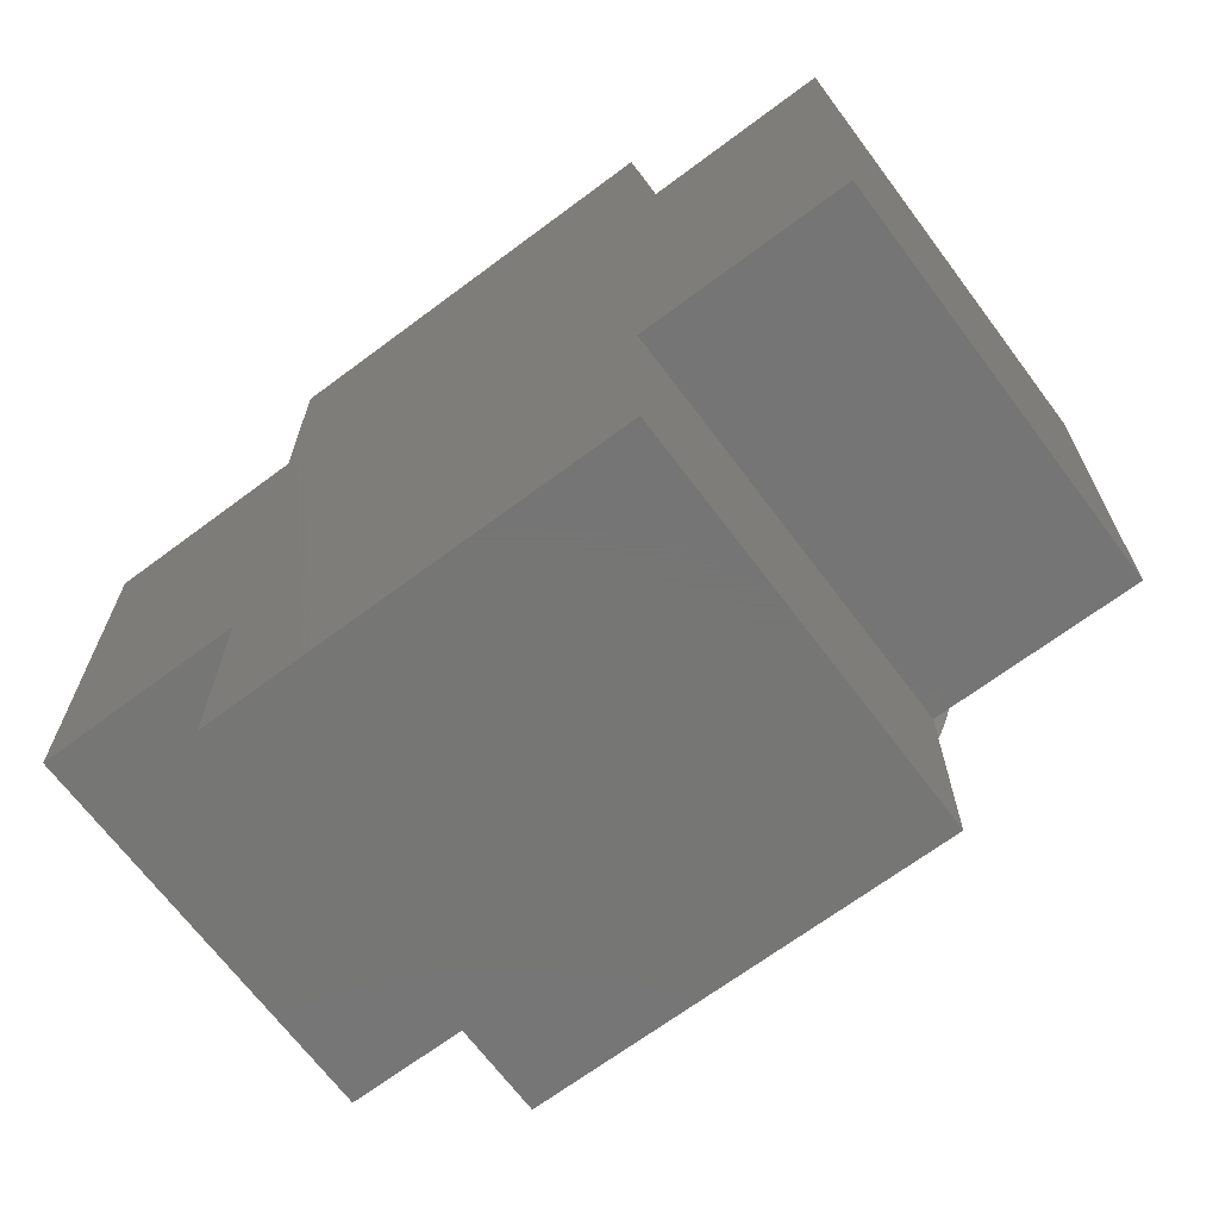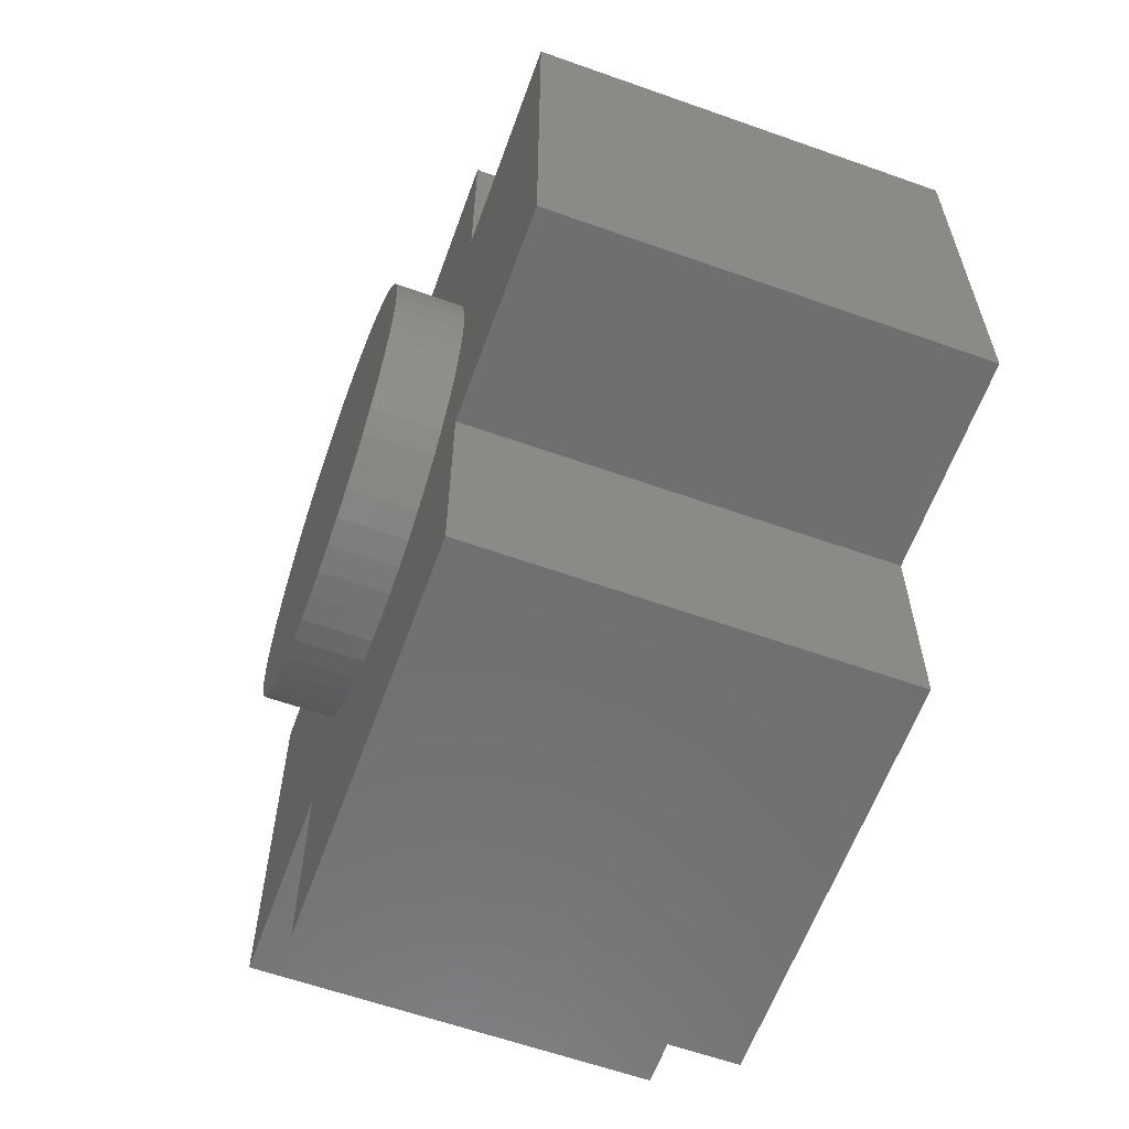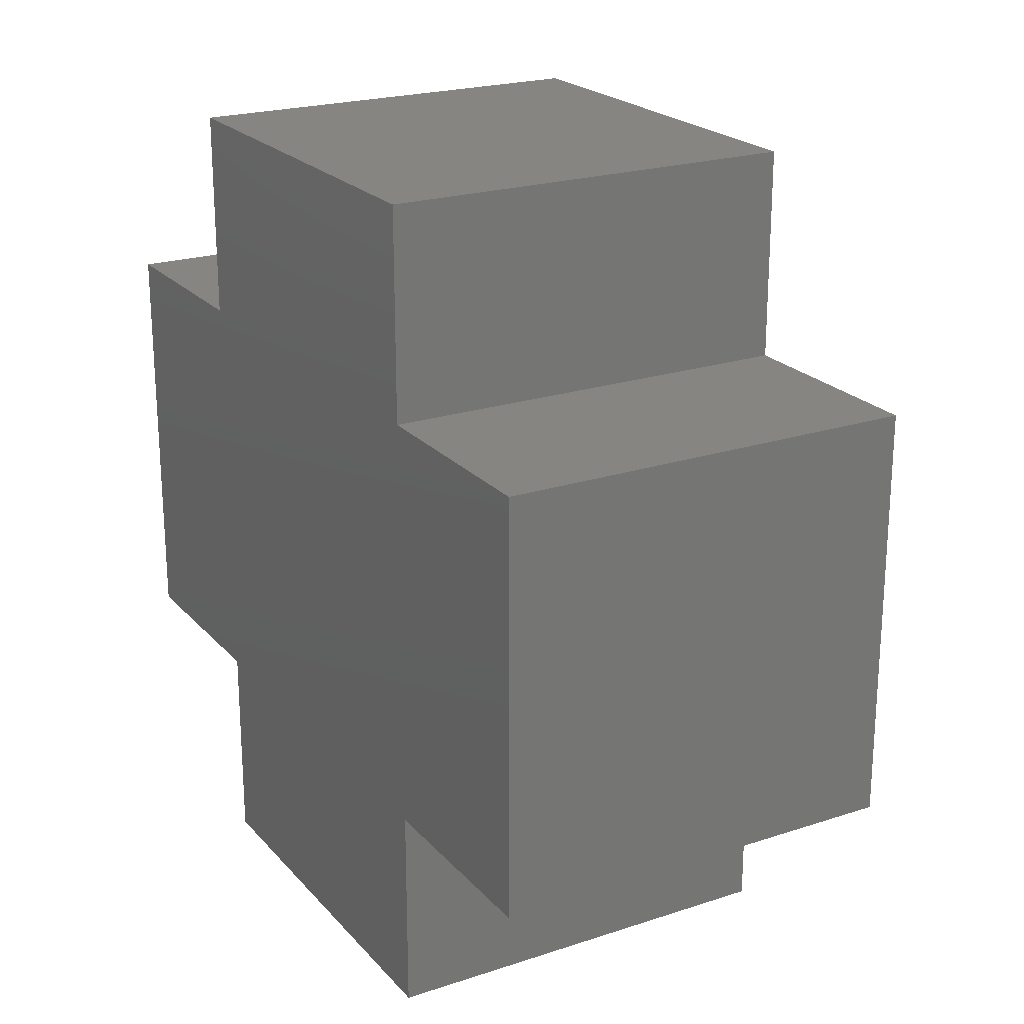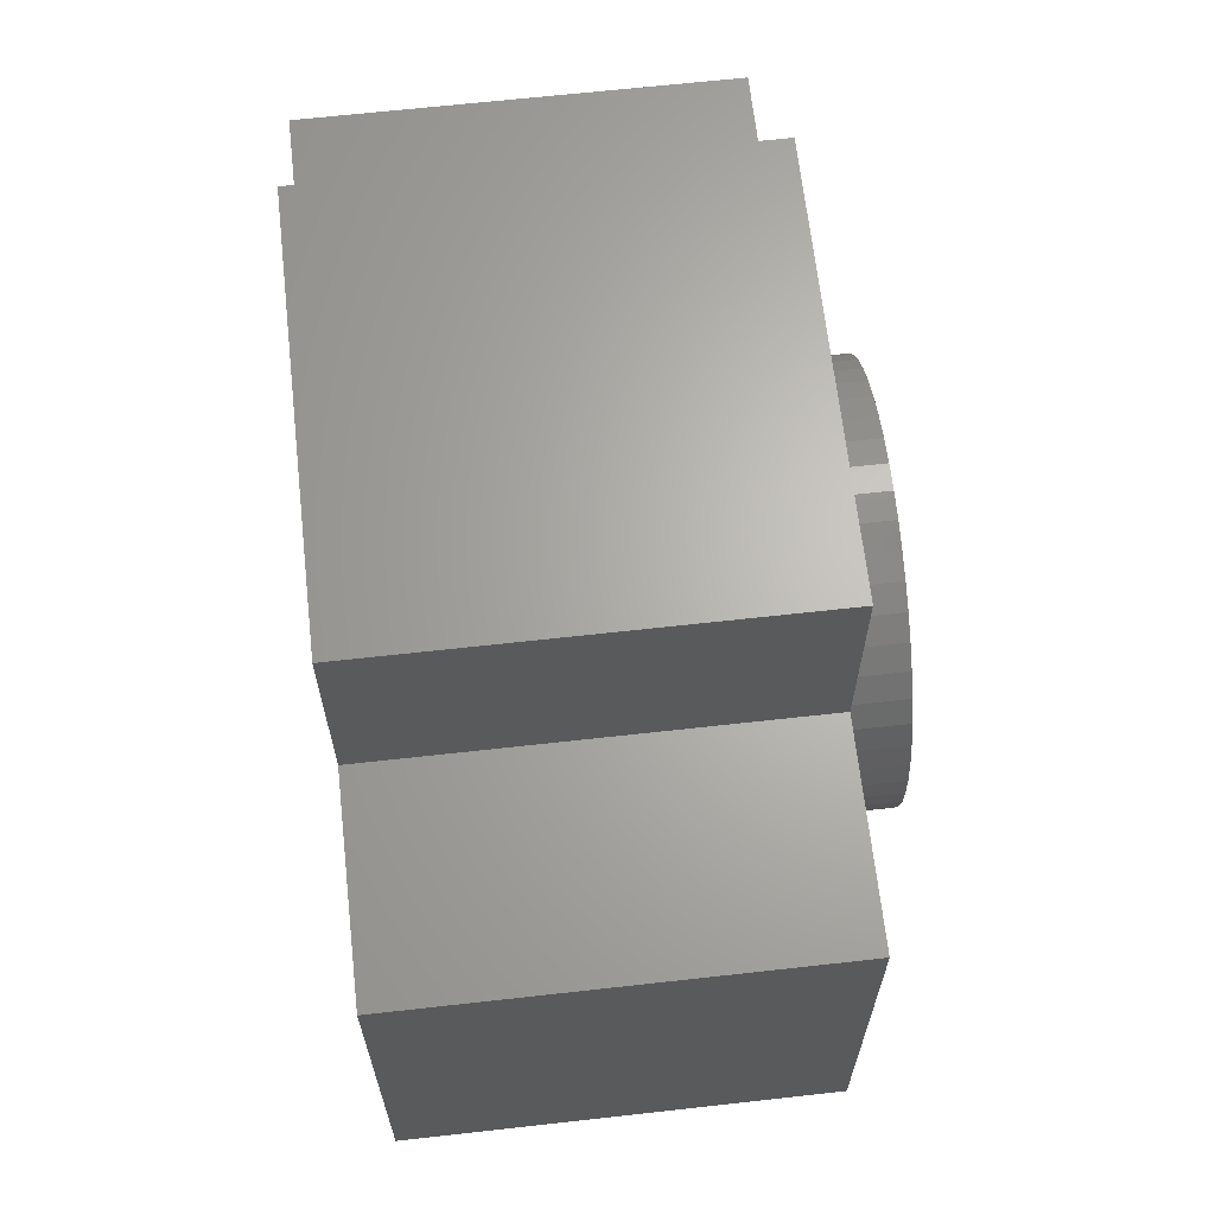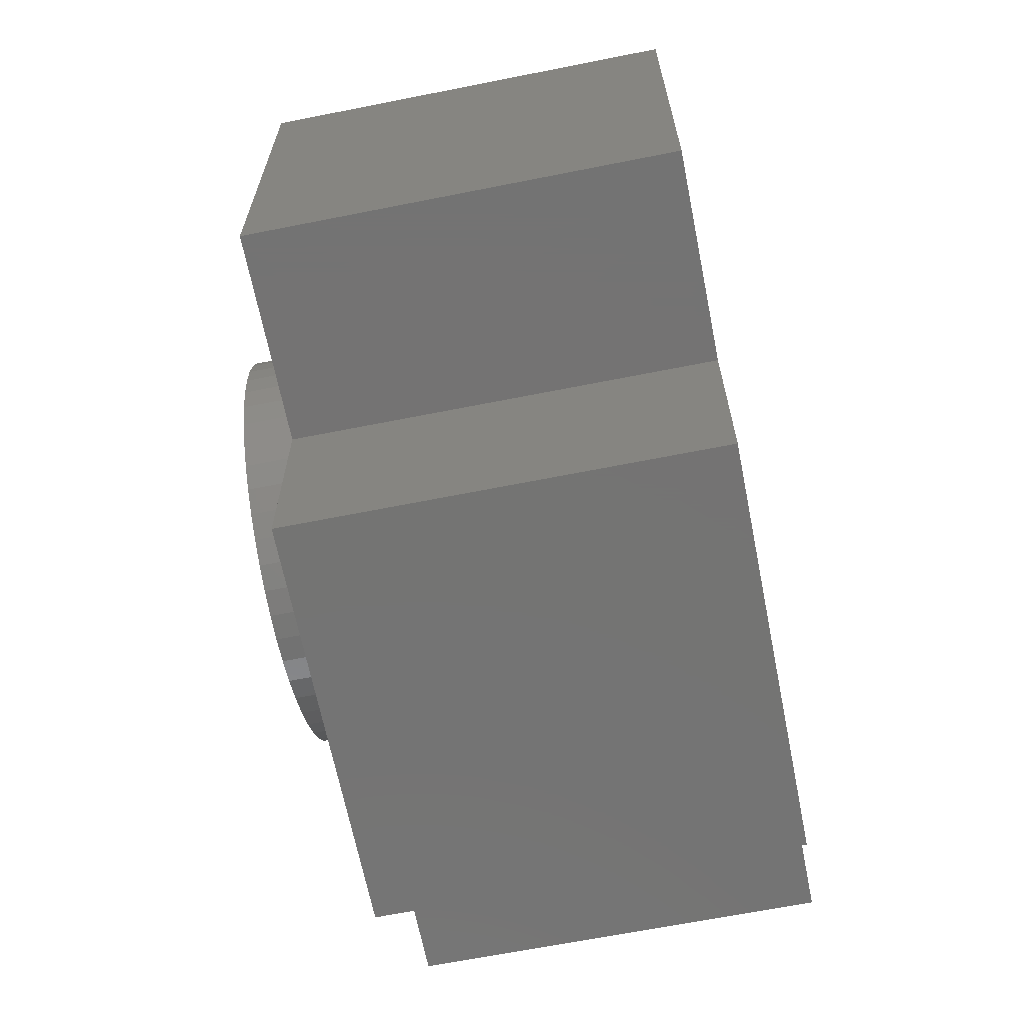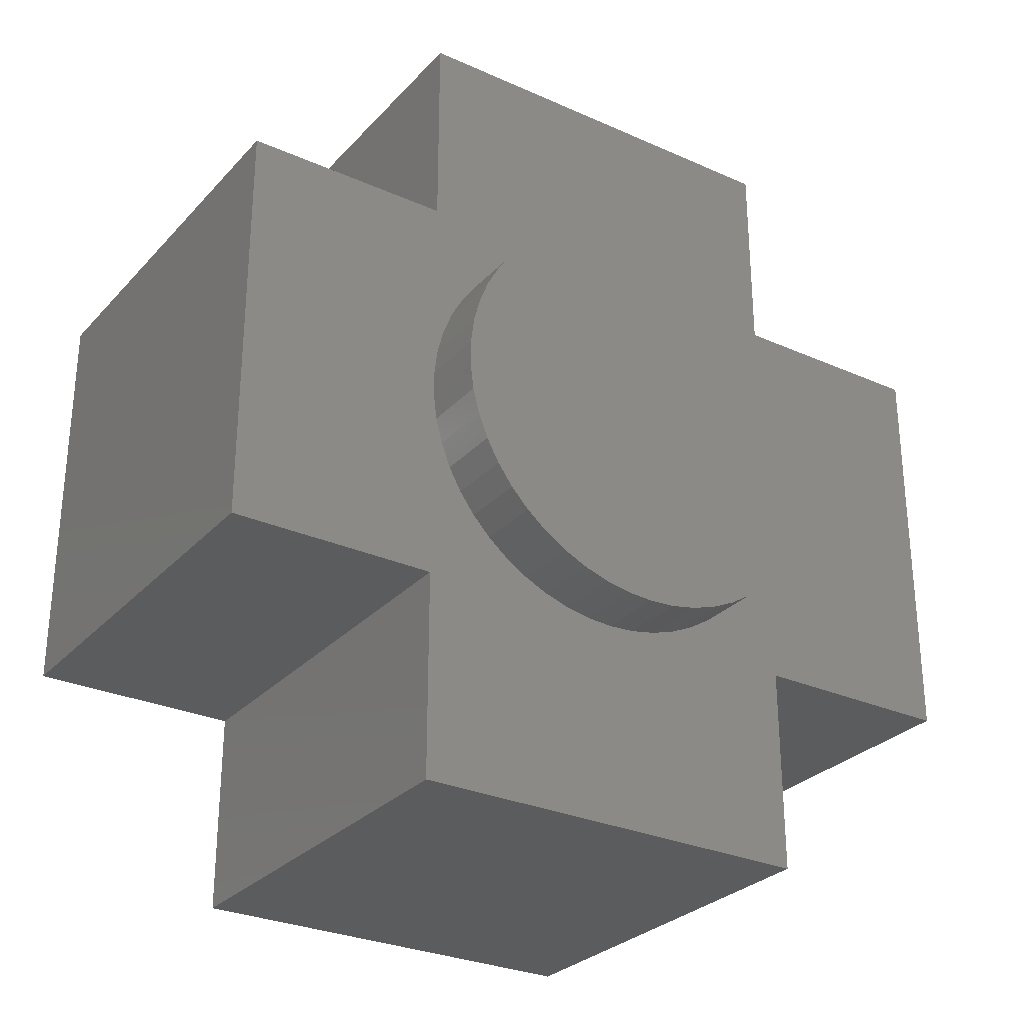
<metadata>
{"format":"stl","ext":"stl","renderer":"f3d","projection":"perspective","resolution":1024,"background":"white","views":[{"elev":-68.1,"azim":126.8,"up":"+Z"},{"elev":-61.1,"azim":-19.9,"up":"+Y"},{"elev":22.0,"azim":150.2,"up":"+Y"},{"elev":65.6,"azim":173.6,"up":"+Z"},{"elev":-65.9,"azim":11.3,"up":"+Y"},{"elev":-28.9,"azim":-123.6,"up":"+Y"}]}
</metadata>
<code>
# stl→obj: 124 verts, 244 faces
v 0.8 4.824 4.08
v 0.8 7.5 2.5
v 0.8 5 2.5
v 0.8 4.98 4.687
v 0.8 4.921 4.378
v 0.8 4.98 5.313
v 0.8 7.5 7.5
v 0.8 5 5
v 0.8 4.921 5.622
v 0.8 4.824 5.92
v 0.8 5 7.5
v 0.8 4.691 6.204
v 0.8 4.523 6.469
v 0.8 4.322 6.711
v 0.8 4.094 6.926
v 0.8 3.84 7.111
v 0.8 3.564 7.262
v 0.8 5 10
v 0.8 3.273 7.378
v 0.8 2.968 7.456
v 0.8 2.657 7.495
v 0.8 2.343 7.495
v 0.8 0 10
v 0.8 2.032 7.456
v 0.8 1.727 7.378
v 0.8 1.436 7.262
v 0.8 0 7.5
v 0.8 1.16 7.111
v 0.8 0.9064 6.926
v 0.8 -2.5 7.5
v 0.8 0.01971 5.313
v 0.8 0 5
v 0.8 0.07854 5.622
v 0.8 0.1756 5.92
v 0.8 0.3092 6.204
v 0.8 0.4775 6.469
v 0.8 0.6776 6.711
v 0.8 3.564 2.738
v 0.8 5 0
v 0.8 4.691 3.796
v 0.8 4.523 3.531
v 0.8 4.322 3.289
v 0.8 4.094 3.074
v 0.8 3.84 2.889
v 0.8 3.273 2.622
v 0.8 2.968 2.544
v 0.8 2.657 2.505
v 0.8 2.343 2.505
v 0.8 0 0
v 0.8 2.032 2.544
v 0.8 1.727 2.622
v 0.8 1.436 2.738
v 0.8 0 2.5
v 0.8 1.16 2.889
v 0.8 0.9064 3.074
v 0.8 0.6776 3.289
v 0.8 0.4775 3.531
v 0.8 0.3092 3.796
v 0.8 0.1756 4.08
v 0.8 -2.5 2.5
v 0.8 0.07854 4.378
v 0.8 0.01971 4.687
v 5.8 -2.5 7.5
v 5.8 0 7.5
v 5.8 5 7.5
v 5.8 7.5 7.5
v 5.8 0 2.5
v 5.8 -2.5 2.5
v 5.8 5 10
v 5.8 5 2.5
v 5.8 0 10
v 5.8 5 0
v 5.8 0 0
v 5.8 7.5 2.5
v 7.629e-07 4.98 5.313
v 7.629e-07 5 5
v 7.629e-07 2.343 7.495
v 7.629e-07 2.032 7.456
v 7.629e-07 4.322 6.711
v 7.629e-07 4.094 6.926
v 7.629e-07 0.4775 6.469
v 7.629e-07 0.6776 6.711
v 7.629e-07 1.436 7.262
v 7.629e-07 1.16 7.111
v 7.629e-07 4.691 6.204
v 7.629e-07 4.824 5.92
v 7.629e-07 3.273 7.378
v 7.629e-07 2.968 7.456
v 7.629e-07 2.657 7.495
v 7.629e-07 0.07854 5.622
v 7.629e-07 0.1756 5.92
v 7.629e-07 0.3092 6.204
v 7.629e-07 0.01971 5.313
v 7.629e-07 0.01971 4.687
v 7.629e-07 0 5
v 7.629e-07 0.9064 6.926
v 7.629e-07 1.727 7.378
v 7.629e-07 2.032 2.544
v 7.629e-07 2.343 2.505
v 7.629e-07 2.968 2.544
v 7.629e-07 3.273 2.622
v 7.629e-07 4.921 5.622
v 7.629e-07 4.523 6.469
v 7.629e-07 3.84 7.111
v 7.629e-07 3.564 7.262
v 7.629e-07 4.98 4.687
v 7.629e-07 4.921 4.378
v 7.629e-07 4.824 4.08
v 7.629e-07 4.691 3.796
v 7.629e-07 4.523 3.531
v 7.629e-07 4.322 3.289
v 7.629e-07 4.094 3.074
v 7.629e-07 3.84 2.889
v 7.629e-07 3.564 2.738
v 7.629e-07 2.657 2.505
v 7.629e-07 1.727 2.622
v 7.629e-07 1.436 2.738
v 7.629e-07 1.16 2.889
v 7.629e-07 0.9064 3.074
v 7.629e-07 0.6776 3.289
v 7.629e-07 0.4775 3.531
v 7.629e-07 0.3092 3.796
v 7.629e-07 0.1756 4.08
v 7.629e-07 0.07854 4.378
f 1 2 3
f 4 2 5
f 6 7 8
f 9 7 6
f 10 7 9
f 7 10 11
f 12 11 10
f 13 11 12
f 14 11 13
f 15 11 14
f 16 11 15
f 17 11 16
f 11 17 18
f 19 18 17
f 20 18 19
f 21 18 20
f 22 18 21
f 23 22 24
f 23 24 25
f 23 25 26
f 27 26 28
f 27 28 29
f 30 31 32
f 30 33 31
f 30 34 33
f 27 35 34
f 27 36 35
f 27 37 36
f 27 29 37
f 26 27 23
f 22 23 18
f 38 3 39
f 2 8 7
f 8 2 4
f 2 1 5
f 3 40 1
f 3 41 40
f 3 42 41
f 3 43 42
f 3 44 43
f 3 38 44
f 39 45 38
f 39 46 45
f 39 47 46
f 39 48 47
f 49 48 39
f 48 49 50
f 50 49 51
f 51 49 52
f 53 52 49
f 52 53 54
f 54 53 55
f 55 53 56
f 56 53 57
f 57 53 58
f 58 53 59
f 60 59 53
f 59 60 61
f 61 60 62
f 62 60 32
f 30 32 60
f 34 30 27
f 27 63 64
f 63 27 30
f 7 65 66
f 65 7 11
f 63 67 64
f 67 63 68
f 64 65 69
f 65 64 70
f 64 69 71
f 67 70 64
f 70 67 72
f 72 67 73
f 65 74 66
f 74 65 70
f 3 74 70
f 74 3 2
f 60 67 68
f 67 60 53
f 60 63 30
f 63 60 68
f 74 7 66
f 7 74 2
f 18 71 69
f 71 18 23
f 49 72 73
f 72 49 39
f 27 71 23
f 71 27 64
f 49 67 53
f 67 49 73
f 65 18 69
f 18 65 11
f 72 3 70
f 3 72 39
f 8 75 6
f 75 8 76
f 77 24 22
f 24 77 78
f 79 15 14
f 15 79 80
f 81 37 82
f 37 81 36
f 83 28 26
f 28 83 84
f 10 85 12
f 85 10 86
f 87 20 19
f 20 87 88
f 88 21 20
f 21 88 89
f 90 34 91
f 34 90 33
f 91 35 92
f 35 91 34
f 93 33 90
f 33 93 31
f 94 32 95
f 32 94 62
f 96 37 29
f 37 96 82
f 78 25 24
f 25 78 97
f 98 48 50
f 48 98 99
f 100 45 46
f 45 100 101
f 9 86 10
f 86 9 102
f 6 102 9
f 102 6 75
f 13 79 14
f 79 13 103
f 12 103 13
f 103 12 85
f 89 22 21
f 22 89 77
f 80 16 15
f 16 80 104
f 104 17 16
f 17 104 105
f 106 75 76
f 107 75 106
f 107 102 75
f 108 102 107
f 108 86 102
f 109 86 108
f 109 85 86
f 110 85 109
f 110 103 85
f 111 103 110
f 111 79 103
f 112 79 111
f 112 80 79
f 113 80 112
f 113 104 80
f 114 104 113
f 114 105 104
f 101 105 114
f 101 87 105
f 100 87 101
f 100 88 87
f 115 88 100
f 115 89 88
f 99 89 115
f 99 77 89
f 98 77 99
f 98 78 77
f 116 78 98
f 116 97 78
f 117 97 116
f 117 83 97
f 118 83 117
f 118 84 83
f 119 84 118
f 119 96 84
f 120 96 119
f 120 82 96
f 121 82 120
f 121 81 82
f 122 81 121
f 122 92 81
f 123 92 122
f 123 91 92
f 124 91 123
f 124 90 91
f 94 90 124
f 94 93 90
f 93 94 95
f 95 31 93
f 31 95 32
f 84 29 28
f 29 84 96
f 1 107 5
f 107 1 108
f 40 108 1
f 108 40 109
f 5 106 4
f 106 5 107
f 122 59 123
f 59 122 58
f 114 44 38
f 44 114 113
f 101 38 45
f 38 101 114
f 105 19 17
f 19 105 87
f 92 36 81
f 36 92 35
f 97 26 25
f 26 97 83
f 113 43 44
f 43 113 112
f 42 110 41
f 110 42 111
f 4 76 8
f 76 4 106
f 99 47 48
f 47 99 115
f 116 50 51
f 50 116 98
f 120 55 56
f 55 120 119
f 124 62 94
f 62 124 61
f 41 109 40
f 109 41 110
f 112 42 43
f 42 112 111
f 115 46 47
f 46 115 100
f 119 54 55
f 54 119 118
f 117 51 52
f 51 117 116
f 120 57 121
f 57 120 56
f 121 58 122
f 58 121 57
f 123 61 124
f 61 123 59
f 118 52 54
f 52 118 117

</code>
